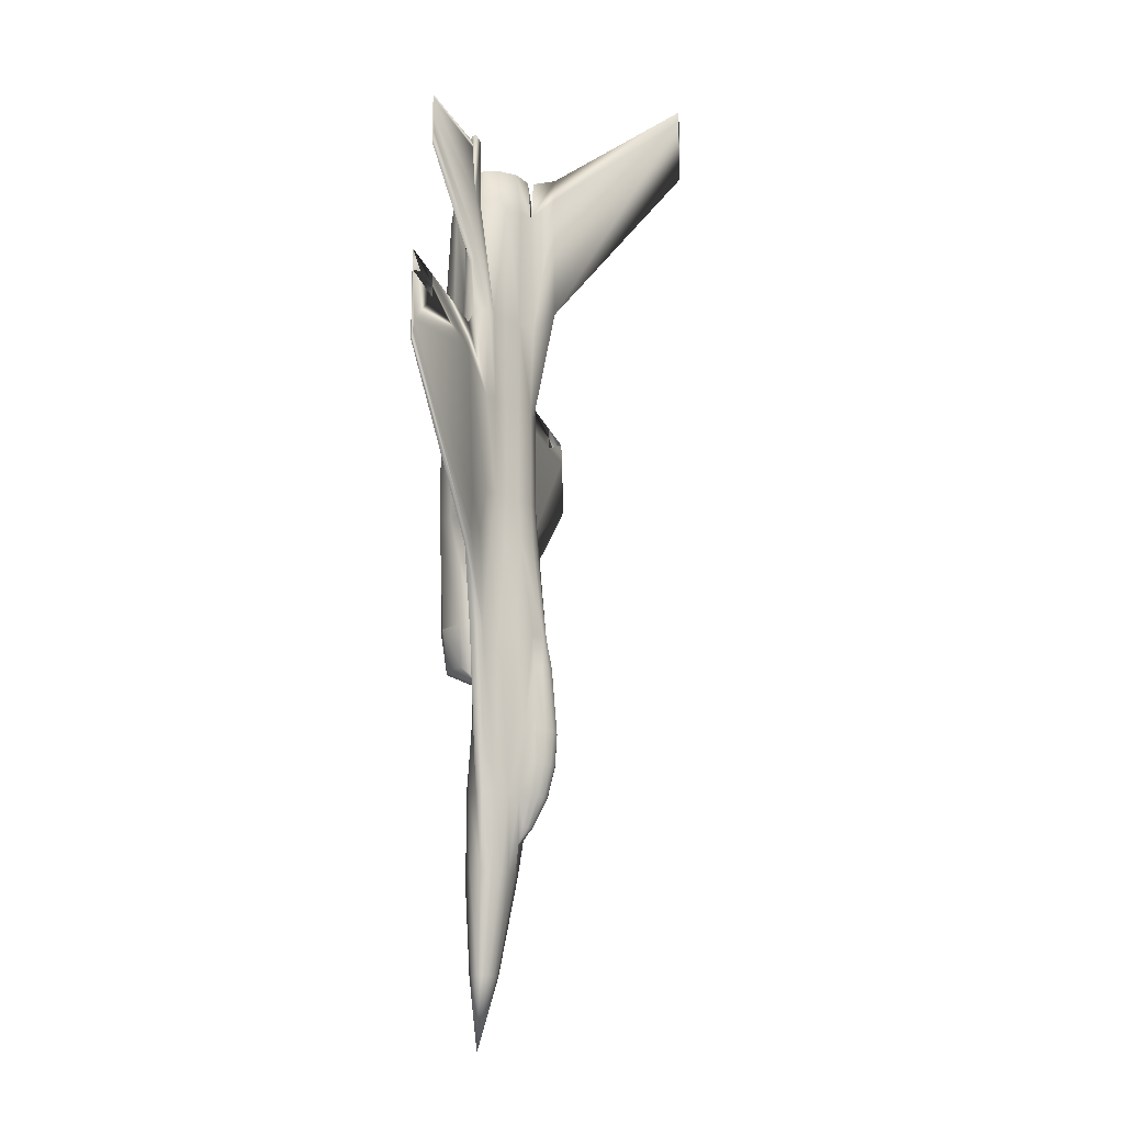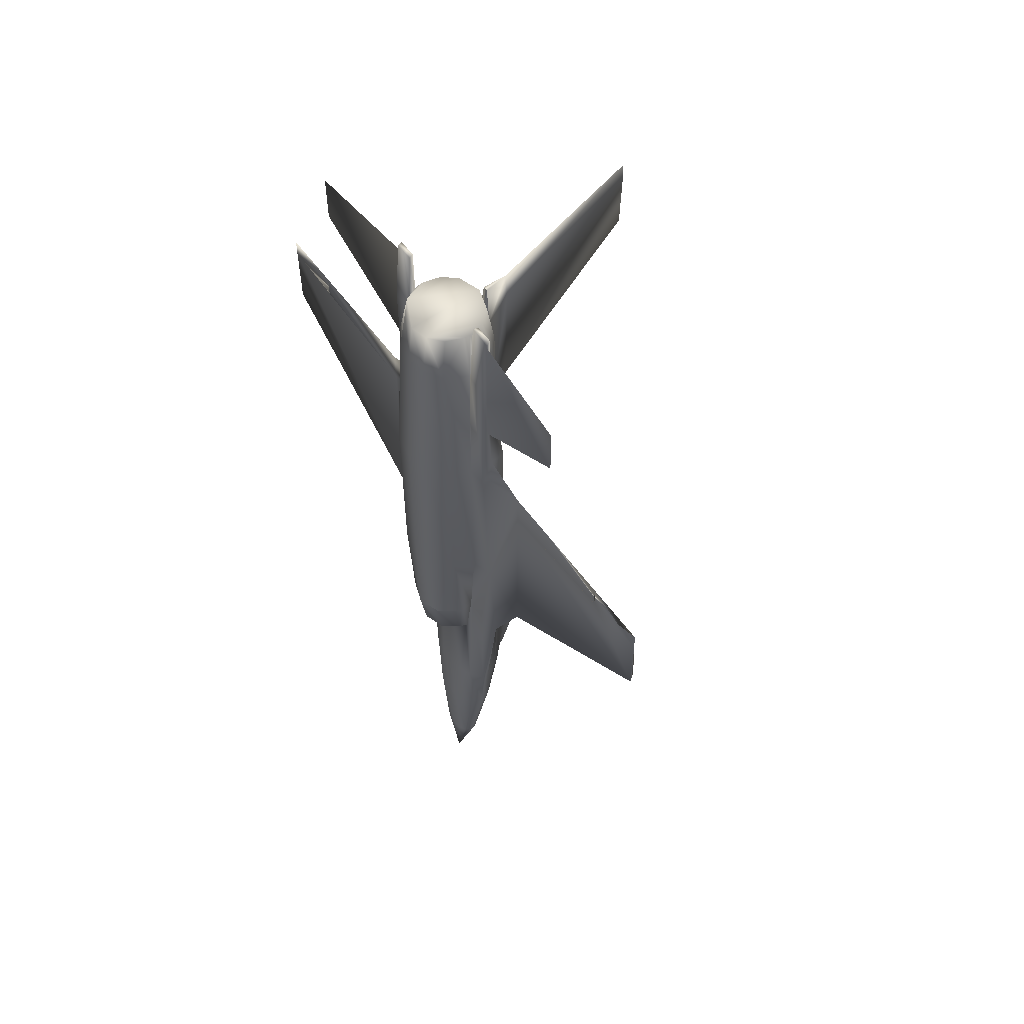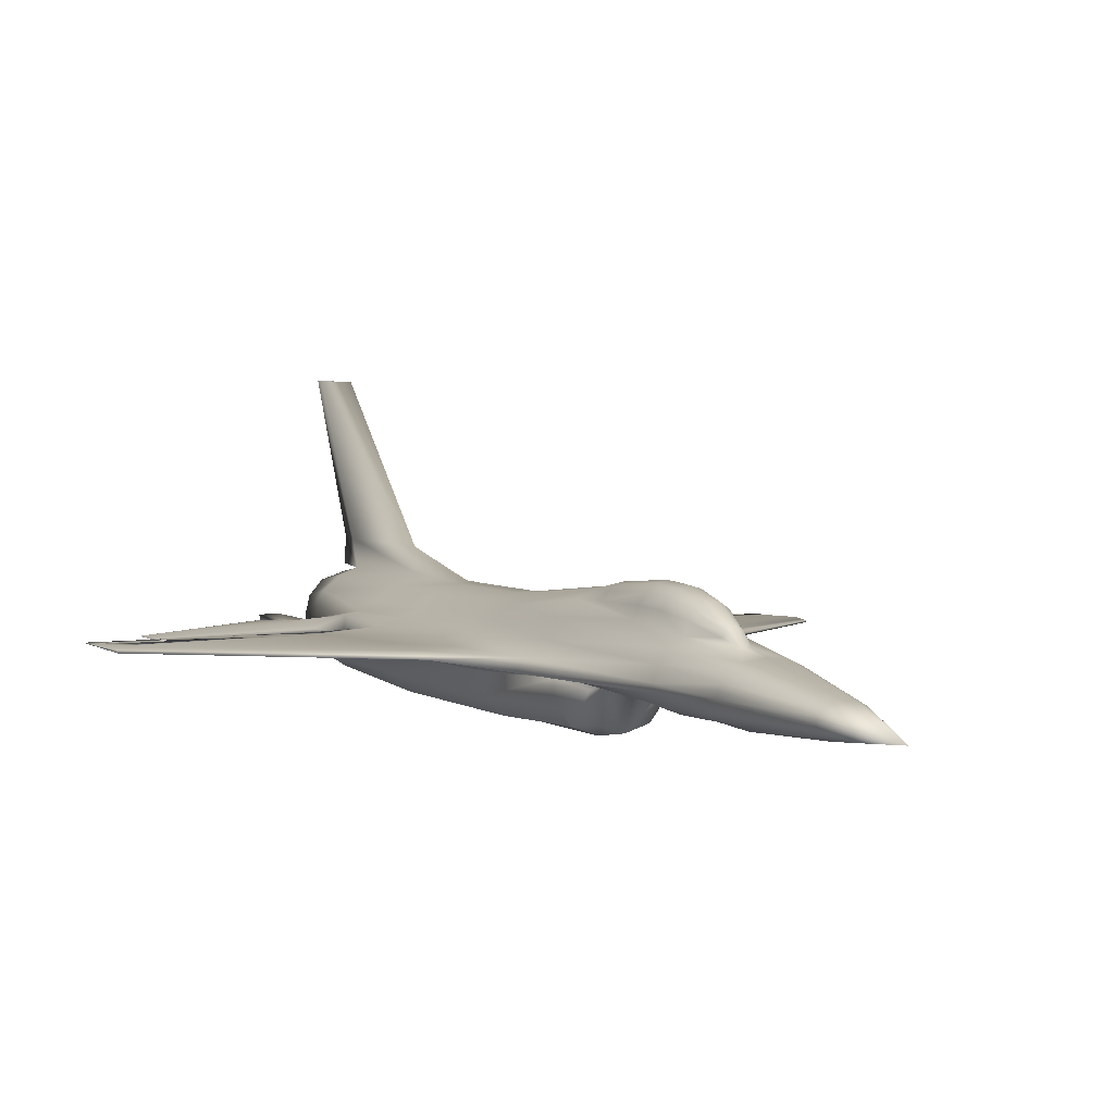
<metadata>
{"format":"obj","ext":"obj","renderer":"f3d","projection":"perspective","resolution":1024,"background":"white","views":[{"elev":-15.3,"azim":103.3,"up":"+Z"},{"elev":57.7,"azim":54.2,"up":"+Z"},{"elev":3.9,"azim":154.1,"up":"+Y"}]}
</metadata>
<code>
v 0.3098 0.1318 0.4231
v 0.3084 0.1373 0.3915
v 0.3018 0.1326 0.3916
v 0.3158 0.1441 0.3277
v 0.3158 0.142 0.2957
v 0.3075 0.1402 0.2958
v 0.3158 0.1344 0.2645
v 0.309 0.1329 0.2645
v 0.3158 0.1197 0.2355
v 0.3122 0.1188 0.2355
v 0.3088 0.1165 0.2355
v 0.3029 0.1285 0.2646
v 0.3062 0.1128 0.2356
v 0.3071 0.1421 0.3277
v 0.2999 0.1348 0.2958
v 0.298 0.1216 0.2647
v 0.2992 0.1365 0.3278
v 0.2939 0.1263 0.296
v 0.3158 0.1334 0.4217
v 0.3158 0.139 0.3915
v 0.3158 0.1062 0.2202
v 0.3117 0.1072 0.2202
v 0.2945 0.1115 0.2659
v 0.2895 0.118 0.328
v 0.293 0.1277 0.3279
v 0.297 0.1258 0.3917
v 0.3299 0.1325 0.3916
v 0.3232 0.1373 0.3915
v 0.3218 0.1318 0.4231
v 0.3245 0.1421 0.3277
v 0.3241 0.1402 0.2958
v 0.3226 0.1329 0.2645
v 0.3194 0.1188 0.2355
v 0.3287 0.1285 0.2646
v 0.3317 0.1348 0.2958
v 0.3228 0.1165 0.2355
v 0.3336 0.1216 0.2647
v 0.3324 0.1365 0.3278
v 0.3377 0.1263 0.296
v 0.3386 0.1277 0.3279
v 0.3199 0.1072 0.2202
v 0.3371 0.1115 0.2659
v 0.3254 0.1127 0.2356
v 0.3421 0.118 0.328
v 0.3346 0.1258 0.3917
v 0.2462 0.07506 0.8273
v 0.2463 0.07388 0.8091
v 0.1381 0.06281 0.885
v 0.2466 0.07524 0.8709
v 0.1381 0.06326 0.892
v 0.2466 0.07085 0.7986
v 0.2466 0.07136 0.932
v 0.1382 0.06184 0.9322
v 0.1382 0.06164 0.881
v 0.1381 0.063 0.9089
v 0.3853 0.07384 0.8091
v 0.3853 0.07502 0.8273
v 0.4935 0.06315 0.892
v 0.385 0.0752 0.8709
v 0.4934 0.0629 0.9089
v 0.385 0.07132 0.932
v 0.385 0.07081 0.7986
v 0.4933 0.06154 0.881
v 0.4934 0.0627 0.885
v 0.4933 0.06173 0.9322
v 0.1382 0.06203 0.9295
v 0.4934 0.06193 0.9295
v 0.2098 0.07983 0.7203
v 0.2098 0.0807 0.6923
v 0.08658 0.08018 0.6974
v 0.2466 0.07186 0.9251
v 0.2097 0.07968 0.6878
v 0.08659 0.07967 0.7205
v 0.4218 0.08063 0.6923
v 0.4218 0.07977 0.7203
v 0.545 0.07954 0.7205
v 0.385 0.07182 0.9251
v 0.4218 0.07962 0.6878
v 0.545 0.07942 0.697
v 0.08658 0.07955 0.697
v 0.545 0.08005 0.6974
v 0.2642 0.07548 0.9387
v 0.2466 0.07524 0.9387
v 0.2481 0.07009 0.9387
v 0.2642 0.07572 0.8686
v 0.3054 0.06119 0.09554
v 0.3158 0.06641 0.025
v 0.3158 0.06011 0.09554
v 0.3158 0.08551 0.09555
v 0.3064 0.08449 0.09555
v 0.2995 0.08128 0.09555
v 0.2954 0.07728 0.09555
v 0.2944 0.07183 0.09555
v 0.2984 0.06514 0.09554
v 0.3158 0.05714 0.1926
v 0.3029 0.05641 0.1926
v 0.2979 0.101 0.1923
v 0.3158 0.1031 0.1923
v 0.2885 0.09648 0.1923
v 0.2819 0.08842 0.1923
v 0.2787 0.07845 0.1923
v 0.2835 0.06696 0.1926
v 0.2949 0.06056 0.1926
v 0.3158 0.05844 0.2659
v 0.3028 0.05948 0.2659
v 0.2832 0.1046 0.2659
v 0.2759 0.09399 0.2659
v 0.271 0.08191 0.2659
v 0.271 0.07522 0.2659
v 0.2832 0.06505 0.2659
v 0.2926 0.05994 0.2659
v 0.2925 0.1253 0.4217
v 0.2793 0.1125 0.4217
v 0.2688 0.09714 0.4217
v 0.2546 0.08518 0.4217
v 0.2433 0.07524 0.4217
v 0.2663 0.07254 0.4217
v 0.2806 0.07048 0.4217
v 0.3158 0.06336 0.3767
v 0.2922 0.06777 0.3767
v 0.2906 0.07244 0.4328
v 0.2841 0.0648 0.3836
v 0.2804 0.06834 0.4328
v 0.3158 0.02548 0.4328
v 0.3158 0.02506 0.5401
v 0.2919 0.0294 0.5401
v 0.3038 0.1222 0.518
v 0.3158 0.1234 0.518
v 0.2879 0.1137 0.5181
v 0.2743 0.1017 0.5181
v 0.2596 0.09125 0.5181
v 0.2425 0.0851 0.5181
v 0.2661 0.06439 0.5401
v 0.2474 0.07112 0.5401
v 0.2793 0.05446 0.4328
v 0.2758 0.04542 0.5401
v 0.2937 0.03345 0.4328
v 0.3158 0.025 0.7173
v 0.2919 0.0294 0.7173
v 0.2449 0.07223 0.7174
v 0.2474 0.06511 0.7173
v 0.2661 0.06381 0.7173
v 0.2755 0.04542 0.7173
v 0.3059 0.1197 0.559
v 0.3158 0.1204 0.559
v 0.2878 0.1116 0.559
v 0.2768 0.1018 0.559
v 0.2644 0.09434 0.559
v 0.2508 0.08831 0.5591
v 0.306 0.1192 0.6573
v 0.3158 0.1191 0.6507
v 0.2872 0.1112 0.6573
v 0.2754 0.1006 0.6573
v 0.2612 0.09432 0.6573
v 0.2476 0.08846 0.6573
v 0.3101 0.1207 0.7463
v 0.2884 0.1114 0.7463
v 0.2745 0.1007 0.7463
v 0.2596 0.09266 0.7463
v 0.2481 0.0898 0.7463
v 0.2779 0.09962 0.8684
v 0.269 0.07522 0.8684
v 0.2914 0.1114 0.8684
v 0.3082 0.1177 0.8684
v 0.2466 0.07524 0.7463
v 0.3158 0.03264 0.8686
v 0.297 0.03579 0.8686
v 0.281 0.04606 0.8686
v 0.2684 0.06732 0.8686
v 0.2481 0.06511 0.8686
v 0.2663 0.06654 0.8686
v 0.2663 0.07081 0.9387
v 0.3133 0.1191 0.9095
v 0.3158 0.1158 0.869
v 0.385 0.0752 0.9387
v 0.3674 0.07545 0.9387
v 0.3653 0.07078 0.9387
v 0.3674 0.07569 0.8686
v 0.3262 0.06119 0.09554
v 0.3251 0.08449 0.09555
v 0.332 0.08127 0.09555
v 0.3361 0.07727 0.09555
v 0.3372 0.07182 0.09555
v 0.3332 0.06513 0.09554
v 0.3337 0.101 0.1923
v 0.3431 0.09647 0.1923
v 0.3497 0.0884 0.1923
v 0.3528 0.07842 0.1923
v 0.348 0.06695 0.1926
v 0.3367 0.06055 0.1926
v 0.3287 0.0564 0.1926
v 0.3484 0.1046 0.2659
v 0.3557 0.09396 0.2659
v 0.3606 0.08188 0.2659
v 0.3606 0.07519 0.2659
v 0.3484 0.06503 0.2659
v 0.3389 0.05993 0.2659
v 0.3287 0.05947 0.2659
v 0.3391 0.1252 0.4217
v 0.3523 0.1125 0.4217
v 0.3628 0.09712 0.4217
v 0.377 0.08514 0.4217
v 0.3653 0.07251 0.4217
v 0.3883 0.0752 0.4217
v 0.3509 0.07046 0.4217
v 0.3394 0.06776 0.3767
v 0.3409 0.07243 0.4328
v 0.3512 0.06832 0.4328
v 0.3474 0.06478 0.3836
v 0.3379 0.03343 0.4328
v 0.3278 0.1222 0.518
v 0.3437 0.1137 0.5181
v 0.3573 0.1017 0.5181
v 0.372 0.09122 0.5181
v 0.3891 0.08506 0.5181
v 0.3655 0.06436 0.5401
v 0.3557 0.04539 0.5401
v 0.3522 0.05444 0.4328
v 0.3397 0.02939 0.5401
v 0.3842 0.06507 0.7173
v 0.3842 0.07108 0.5401
v 0.3867 0.07219 0.7174
v 0.3655 0.06378 0.7173
v 0.356 0.04539 0.7173
v 0.3397 0.02939 0.7173
v 0.3257 0.1197 0.559
v 0.3438 0.1116 0.559
v 0.3548 0.1018 0.559
v 0.3672 0.09431 0.559
v 0.3807 0.08828 0.5591
v 0.3256 0.1192 0.6573
v 0.3444 0.1111 0.6573
v 0.3562 0.1006 0.6573
v 0.3704 0.09429 0.6573
v 0.384 0.08842 0.6573
v 0.3215 0.1207 0.7463
v 0.3432 0.1113 0.7463
v 0.3571 0.1007 0.7463
v 0.372 0.09262 0.7463
v 0.3835 0.08976 0.7463
v 0.3626 0.07519 0.8684
v 0.3537 0.0996 0.8684
v 0.3402 0.1114 0.8684
v 0.385 0.0752 0.7463
v 0.3505 0.04604 0.8686
v 0.3346 0.03578 0.8686
v 0.3835 0.06507 0.8686
v 0.3835 0.07005 0.9387
v 0.3653 0.06651 0.8686
v 0.3631 0.0673 0.8686
v 0.3234 0.1177 0.8684
v 0.3183 0.1191 0.9095
v 0.3158 0.03185 0.391
v 0.2937 0.03345 0.4328
v 0.2835 0.05496 0.391
v 0.2963 0.03819 0.391
v 0.279 0.06938 0.9127
v 0.2939 0.1054 0.9127
v 0.3158 0.1124 0.9127
v 0.2826 0.09216 0.9127
v 0.2785 0.07521 0.9127
v 0.2988 0.042 0.9127
v 0.2856 0.05331 0.9127
v 0.3353 0.03817 0.391
v 0.3481 0.05494 0.391
v 0.3379 0.03343 0.4328
v 0.353 0.07519 0.9127
v 0.3376 0.1054 0.9127
v 0.349 0.09214 0.9127
v 0.3327 0.04199 0.9127
v 0.3158 0.03792 0.9127
v 0.3459 0.05329 0.9127
v 0.3526 0.06936 0.9127
v 0.3133 0.1191 0.9095
v 0.3158 0.1414 0.9117
v 0.3125 0.1414 0.8883
v 0.3158 0.1414 0.7629
v 0.3158 0.2732 0.975
v 0.3143 0.2732 0.9631
v 0.3158 0.2732 0.8993
v 0.3183 0.1191 0.9095
v 0.3191 0.1414 0.8883
v 0.3174 0.2732 0.9631
v 0.025 0.07992 0.6999
v 0.025 0.08202 0.6524
v 0.025 0.08124 0.6405
v 0.2096 0.08414 0.5115
v 0.2096 0.08213 0.4994
v 0.025 0.08047 0.6359
v 0.2097 0.08615 0.5425
v 0.025 0.07949 0.7016
v 0.2096 0.07897 0.4937
v 0.025 0.07959 0.7206
v 0.6066 0.07932 0.7016
v 0.6066 0.07909 0.6337
v 0.6066 0.0803 0.6359
v 0.4219 0.08207 0.4994
v 0.4219 0.08408 0.5115
v 0.6066 0.08107 0.6405
v 0.4219 0.08609 0.5425
v 0.6066 0.08184 0.6524
v 0.422 0.07891 0.4937
v 0.6066 0.07975 0.6999
v 0.6066 0.07942 0.7206
v 0.025 0.07926 0.6337
v 0.3158 0.02548 0.4328
f 1 2 3
f 4 5 6
f 5 7 8
f 7 9 10
f 8 10 11
f 6 8 12
f 12 11 13
f 14 6 15
f 15 12 16
f 17 15 18
f 1 19 20
f 21 22 11
f 16 13 23
f 23 13 22
f 13 11 22
f 9 21 10
f 18 23 24
f 14 2 20
f 17 3 2
f 25 26 3
f 26 25 24
f 25 18 24
f 16 23 18
f 26 1 3
f 27 28 29
f 5 4 30
f 7 5 31
f 9 7 32
f 33 32 34
f 32 31 35
f 36 34 37
f 31 30 38
f 34 35 39
f 35 38 40
f 19 29 28
f 41 21 33
f 42 43 37
f 41 43 42
f 41 36 43
f 33 21 9
f 44 42 39
f 28 30 4
f 27 38 30
f 45 40 38
f 44 40 45
f 44 39 40
f 39 42 37
f 27 29 45
f 6 14 4
f 8 6 5
f 10 8 7
f 11 12 8
f 12 15 6
f 13 16 12
f 15 17 14
f 16 18 15
f 18 25 17
f 20 2 1
f 11 10 21
f 20 4 14
f 2 14 17
f 3 17 25
f 30 31 5
f 31 32 7
f 32 33 9
f 34 36 33
f 35 34 32
f 37 43 36
f 38 35 31
f 39 37 34
f 40 39 35
f 28 20 19
f 33 36 41
f 4 20 28
f 30 28 27
f 38 27 45
f 46 47 48
f 49 46 50
f 51 52 53
f 48 47 51
f 54 55 50
f 56 57 58
f 57 59 60
f 61 62 63
f 56 64 63
f 65 63 64
f 48 50 46
f 50 55 49
f 53 54 51
f 51 54 48
f 50 48 54
f 54 53 66
f 54 66 55
f 58 64 56
f 60 58 57
f 63 65 61
f 63 62 56
f 64 58 60
f 64 60 67
f 64 67 65
f 68 69 70
f 71 49 55
f 52 71 66
f 72 68 73
f 74 75 76
f 59 77 67
f 77 61 65
f 75 78 79
f 70 73 68
f 55 66 71
f 66 53 52
f 73 80 72
f 76 81 74
f 67 60 59
f 65 67 77
f 79 76 75
f 82 83 84
f 85 49 83
f 86 87 88
f 89 87 90
f 90 87 91
f 91 87 92
f 92 87 93
f 93 87 94
f 94 87 86
f 88 95 96
f 90 97 98
f 91 99 97
f 92 100 99
f 93 101 100
f 94 102 101
f 102 94 103
f 86 96 103
f 95 104 105
f 21 98 22
f 22 97 23
f 99 106 23
f 100 107 106
f 101 108 107
f 108 101 109
f 102 110 109
f 103 111 110
f 96 105 111
f 98 97 22
f 26 24 112
f 23 106 24
f 106 113 112
f 107 114 113
f 108 115 114
f 116 109 117
f 115 108 116
f 110 118 117
f 108 109 116
f 105 104 119
f 110 111 120
f 105 119 120
f 120 121 118
f 122 123 121
f 306 125 126
f 1 127 128
f 112 129 127
f 112 113 129
f 114 130 129
f 115 131 130
f 131 115 132
f 121 133 134
f 121 123 133
f 135 136 133
f 137 126 136
f 125 138 139
f 140 134 141
f 133 142 141
f 136 143 142
f 126 139 143
f 127 144 145
f 129 146 144
f 130 147 146
f 131 148 147
f 132 149 148
f 144 150 151
f 146 152 150
f 147 153 152
f 148 154 153
f 149 155 154
f 151 150 156
f 152 157 156
f 153 158 157
f 154 159 158
f 155 160 159
f 117 118 134
f 161 159 162
f 157 163 164
f 158 161 163
f 158 159 161
f 165 160 155
f 138 166 167
f 143 168 169
f 139 167 168
f 84 170 171
f 172 171 85
f 169 162 85
f 171 142 169
f 142 171 170
f 51 165 140
f 49 85 159
f 162 159 85
f 47 165 51
f 47 46 49
f 170 84 52
f 52 84 83
f 173 164 174
f 49 52 83
f 26 112 1
f 175 176 177
f 59 178 176
f 88 87 179
f 180 87 89
f 181 87 180
f 182 87 181
f 183 87 182
f 184 87 183
f 179 87 184
f 95 88 179
f 185 180 89
f 186 181 180
f 187 182 181
f 188 183 182
f 189 184 183
f 190 184 189
f 191 179 184
f 104 95 191
f 41 98 21
f 42 185 41
f 192 186 185
f 193 187 186
f 194 188 187
f 195 188 194
f 196 189 188
f 197 190 189
f 198 191 190
f 41 185 98
f 199 44 45
f 44 192 42
f 200 192 44
f 201 193 192
f 202 194 193
f 203 195 204
f 204 194 202
f 205 196 195
f 204 195 194
f 119 104 198
f 206 197 196
f 119 198 197
f 207 206 196
f 208 209 206
f 125 306 210
f 211 29 19
f 212 199 29
f 212 200 199
f 213 201 200
f 214 202 201
f 215 202 214
f 216 207 205
f 216 208 207
f 217 218 208
f 219 210 218
f 138 125 219
f 220 221 222
f 223 216 221
f 224 217 216
f 225 219 217
f 226 211 128
f 227 212 211
f 228 213 212
f 229 214 213
f 230 215 214
f 231 226 145
f 232 227 226
f 233 228 227
f 234 229 228
f 235 230 229
f 236 231 151
f 237 232 231
f 238 233 232
f 239 234 233
f 240 235 234
f 221 205 203
f 241 239 242
f 243 237 236
f 242 238 237
f 242 239 238
f 235 240 244
f 166 138 225
f 245 224 223
f 246 225 224
f 247 248 177
f 249 177 176
f 241 250 249
f 250 223 249
f 249 223 220
f 244 62 220
f 178 59 240
f 178 239 241
f 62 244 56
f 56 244 240
f 247 220 62
f 175 248 61
f 174 251 252
f 175 61 59
f 29 199 45
f 84 172 82
f 83 82 85
f 96 86 88
f 98 89 90
f 97 90 91
f 99 91 92
f 100 92 93
f 101 93 94
f 103 94 86
f 105 96 95
f 23 97 99
f 106 99 100
f 107 100 101
f 109 101 102
f 110 102 103
f 111 103 96
f 112 24 106
f 113 106 107
f 114 107 108
f 117 109 110
f 120 111 105
f 118 110 120
f 121 120 122
f 126 137 306
f 128 19 1
f 127 1 112
f 129 113 114
f 130 114 115
f 134 118 121
f 133 123 135
f 136 135 137
f 139 126 125
f 141 134 133
f 142 133 136
f 143 136 126
f 145 128 127
f 144 127 129
f 146 129 130
f 147 130 131
f 148 131 132
f 151 145 144
f 150 144 146
f 152 146 147
f 153 147 148
f 154 148 149
f 156 150 152
f 157 152 153
f 158 153 154
f 159 154 155
f 164 156 157
f 163 157 158
f 167 139 138
f 169 142 143
f 168 143 139
f 171 172 84
f 85 82 172
f 85 171 169
f 170 141 142
f 140 141 51
f 159 160 49
f 49 160 165
f 49 165 47
f 52 51 141
f 52 141 170
f 177 248 175
f 176 175 59
f 179 191 95
f 89 98 185
f 180 185 186
f 181 186 187
f 182 187 188
f 183 188 189
f 184 190 191
f 191 198 104
f 185 42 192
f 186 192 193
f 187 193 194
f 188 195 196
f 189 196 197
f 190 197 198
f 44 199 200
f 192 200 201
f 193 201 202
f 195 203 205
f 197 206 119
f 196 205 207
f 206 207 208
f 210 219 125
f 19 128 211
f 29 211 212
f 200 212 213
f 201 213 214
f 205 221 216
f 208 216 217
f 218 217 219
f 219 225 138
f 221 220 223
f 216 223 224
f 217 224 225
f 128 145 226
f 211 226 227
f 212 227 228
f 213 228 229
f 214 229 230
f 145 151 231
f 226 231 232
f 227 232 233
f 228 233 234
f 229 234 235
f 231 236 237
f 232 237 238
f 233 238 239
f 234 239 240
f 236 251 243
f 237 243 242
f 225 246 166
f 223 250 245
f 224 245 246
f 177 249 247
f 176 178 249
f 249 178 241
f 220 247 249
f 220 222 244
f 240 239 178
f 240 59 57
f 240 57 56
f 62 61 248
f 62 248 247
f 253 124 254
f 255 135 123
f 256 254 135
f 162 169 257
f 163 258 259
f 161 260 258
f 162 261 260
f 262 167 166
f 263 168 167
f 263 257 168
f 168 257 169
f 164 259 174
f 124 253 264
f 218 265 209
f 266 264 265
f 250 241 267
f 268 243 251
f 269 242 243
f 267 241 242
f 246 270 271
f 245 272 270
f 245 273 272
f 250 273 245
f 174 259 251
f 254 256 253
f 123 122 255
f 135 255 256
f 257 261 162
f 259 164 163
f 258 163 161
f 260 161 162
f 166 271 262
f 167 262 263
f 264 266 124
f 209 208 218
f 265 218 266
f 267 273 250
f 251 259 268
f 243 268 269
f 242 269 267
f 271 166 246
f 270 246 245
f 256 255 122
f 261 257 263
f 253 119 206
f 259 271 270
f 122 120 119
f 122 119 253
f 122 253 256
f 263 262 271
f 263 271 259
f 263 259 258
f 263 258 260
f 263 260 261
f 206 209 265
f 206 265 264
f 206 264 253
f 270 272 273
f 270 273 267
f 270 267 269
f 270 269 268
f 270 268 259
f 274 275 276
f 164 276 277
f 151 156 277
f 275 278 279
f 276 279 280
f 275 281 251
f 282 251 236
f 277 236 151
f 278 275 282
f 283 282 277
f 278 283 279
f 283 280 279
f 276 164 274
f 277 156 164
f 279 276 275
f 280 277 276
f 251 282 275
f 236 277 282
f 282 283 278
f 277 280 283
f 284 285 286
f 287 288 289
f 290 287 286
f 72 70 291
f 132 115 287
f 287 115 288
f 116 292 288
f 287 290 149
f 289 288 292
f 70 69 290
f 290 69 155
f 165 155 69
f 165 68 140
f 292 134 140
f 117 134 292
f 70 284 293
f 73 293 291
f 294 295 296
f 297 298 299
f 298 300 301
f 78 302 295
f 298 202 215
f 297 202 298
f 302 204 202
f 300 298 215
f 297 296 295
f 81 303 301
f 74 300 230
f 235 244 75
f 222 75 244
f 221 78 75
f 221 203 204
f 304 76 81
f 286 289 305
f 286 305 291
f 286 291 293
f 286 293 284
f 289 286 287
f 286 285 290
f 291 305 292
f 291 292 72
f 288 115 116
f 149 132 287
f 292 305 289
f 290 285 284
f 290 284 70
f 155 149 290
f 69 68 165
f 140 68 72
f 140 72 292
f 292 116 117
f 291 70 73
f 296 299 301
f 296 301 303
f 296 303 304
f 296 304 294
f 299 296 297
f 301 299 298
f 295 294 81
f 295 81 78
f 202 297 302
f 215 230 300
f 295 302 297
f 301 300 74
f 301 74 81
f 230 235 74
f 75 74 235
f 75 222 221
f 221 302 78
f 204 302 221
f 76 304 303
f 81 294 304
f 49 71 52
f 61 77 59
f 76 79 78
f 70 72 80
f 281 275 274
f 173 174 252
f 173 252 251
f 164 173 251
f 266 218 210
f 137 135 254

</code>
